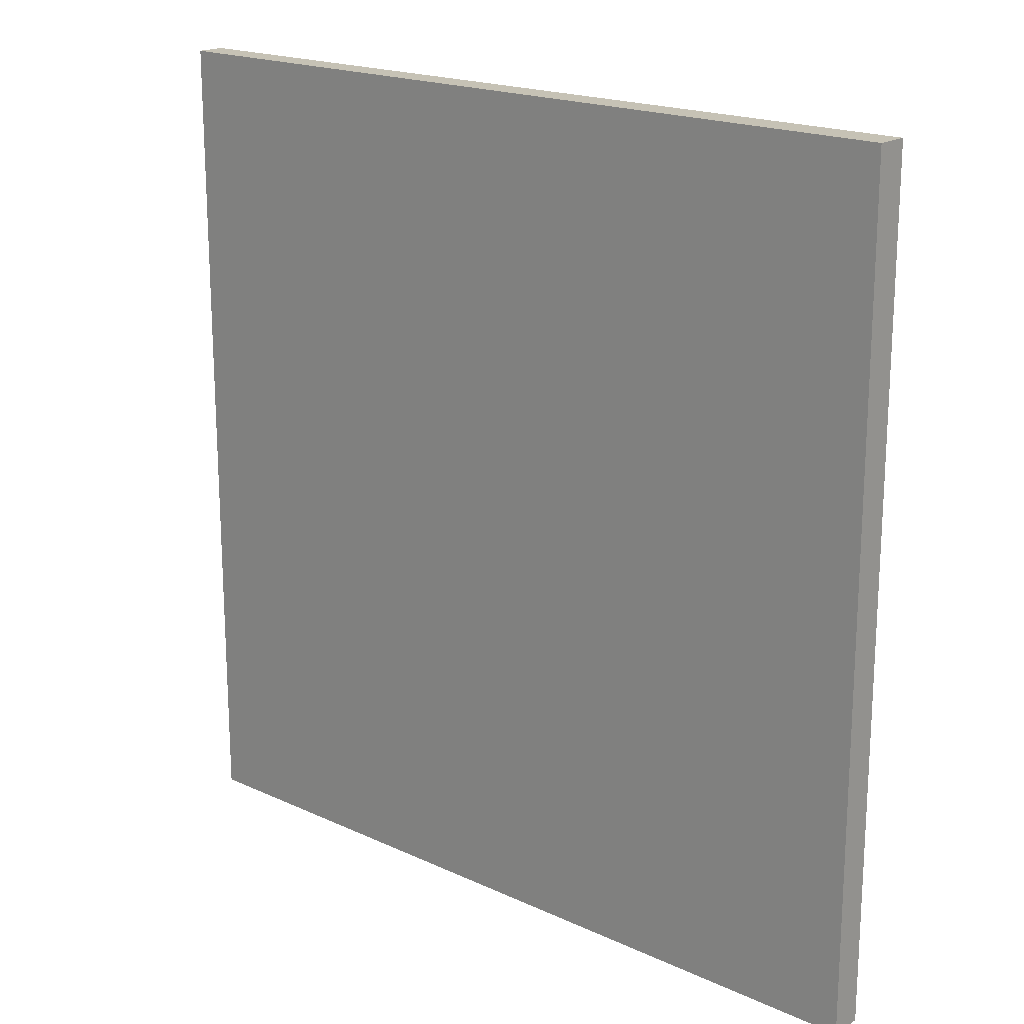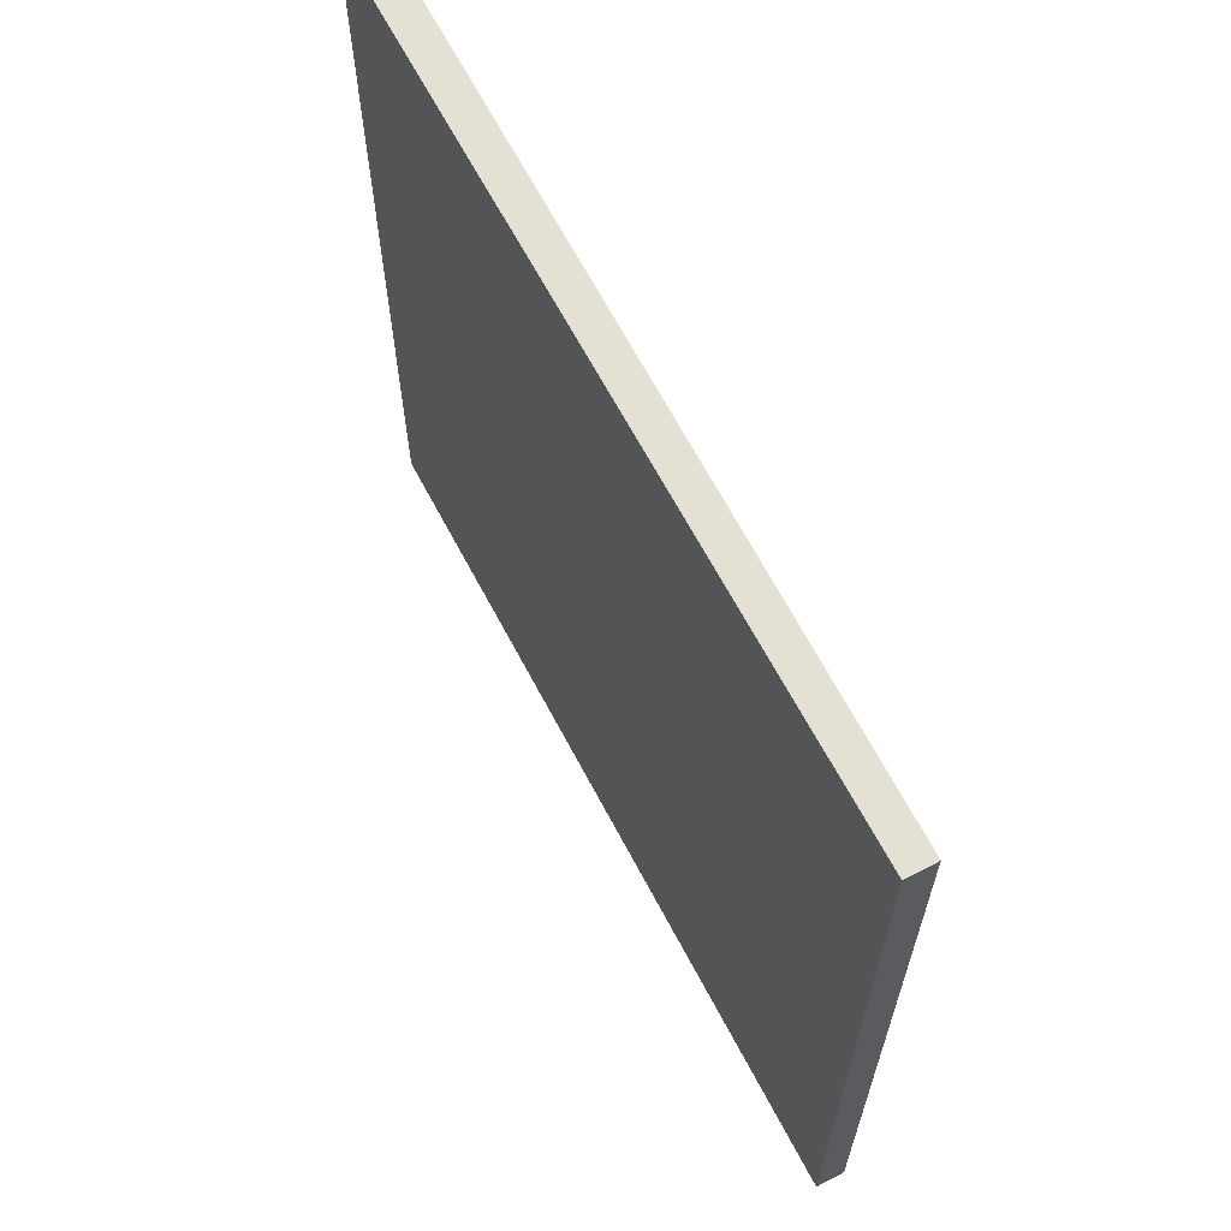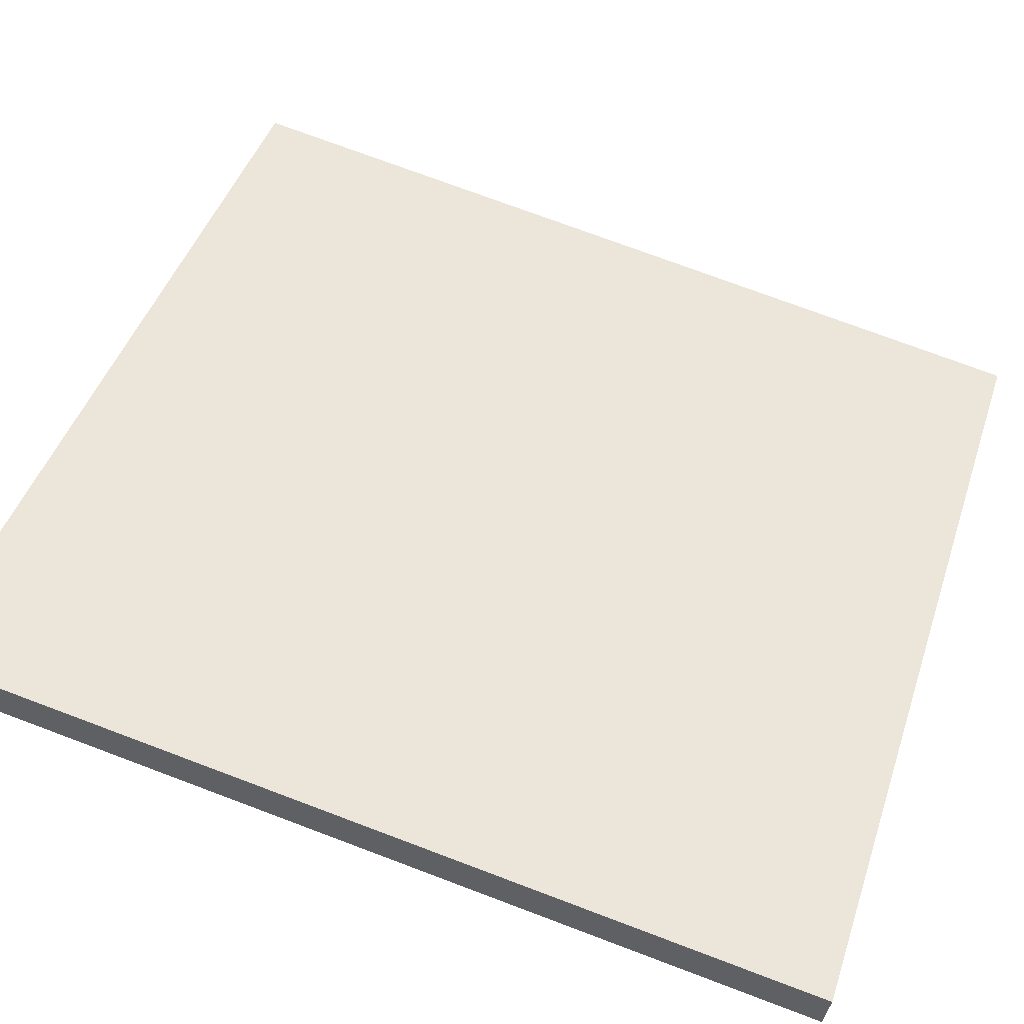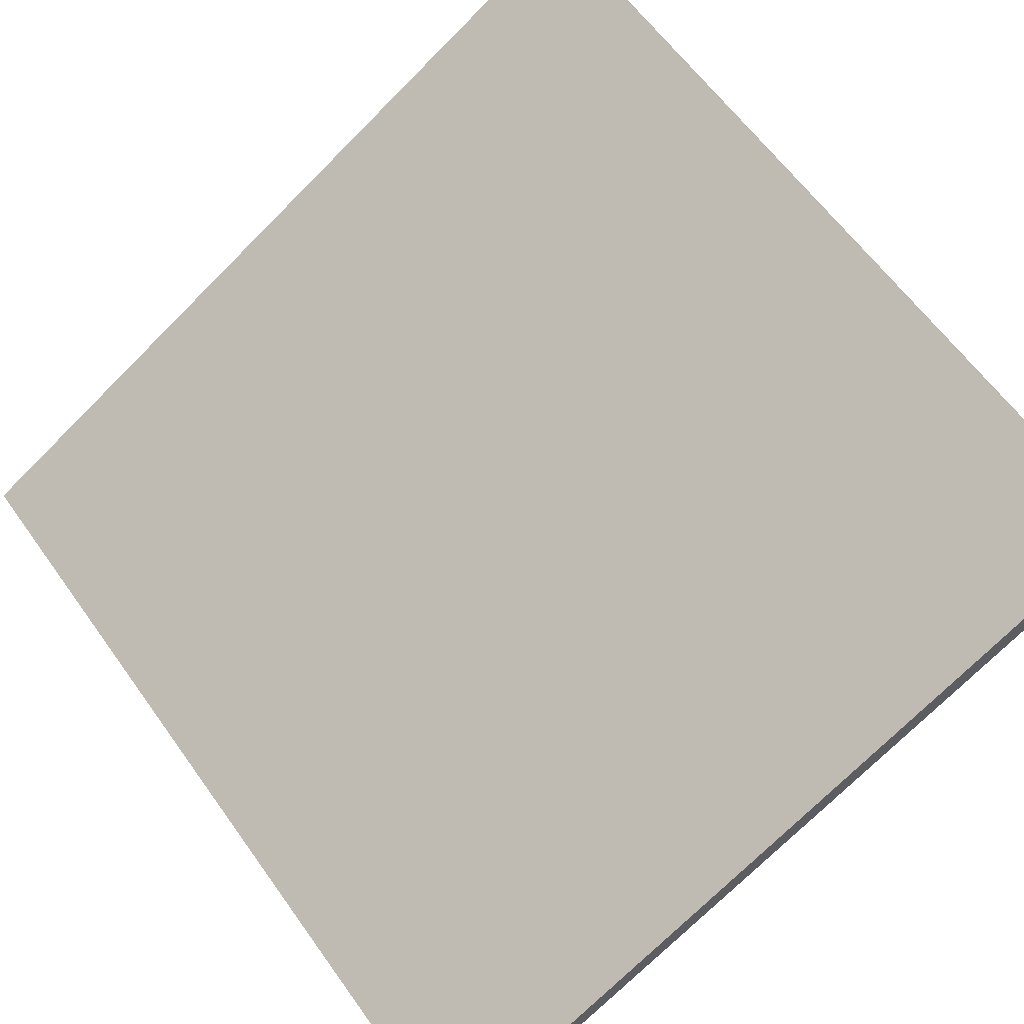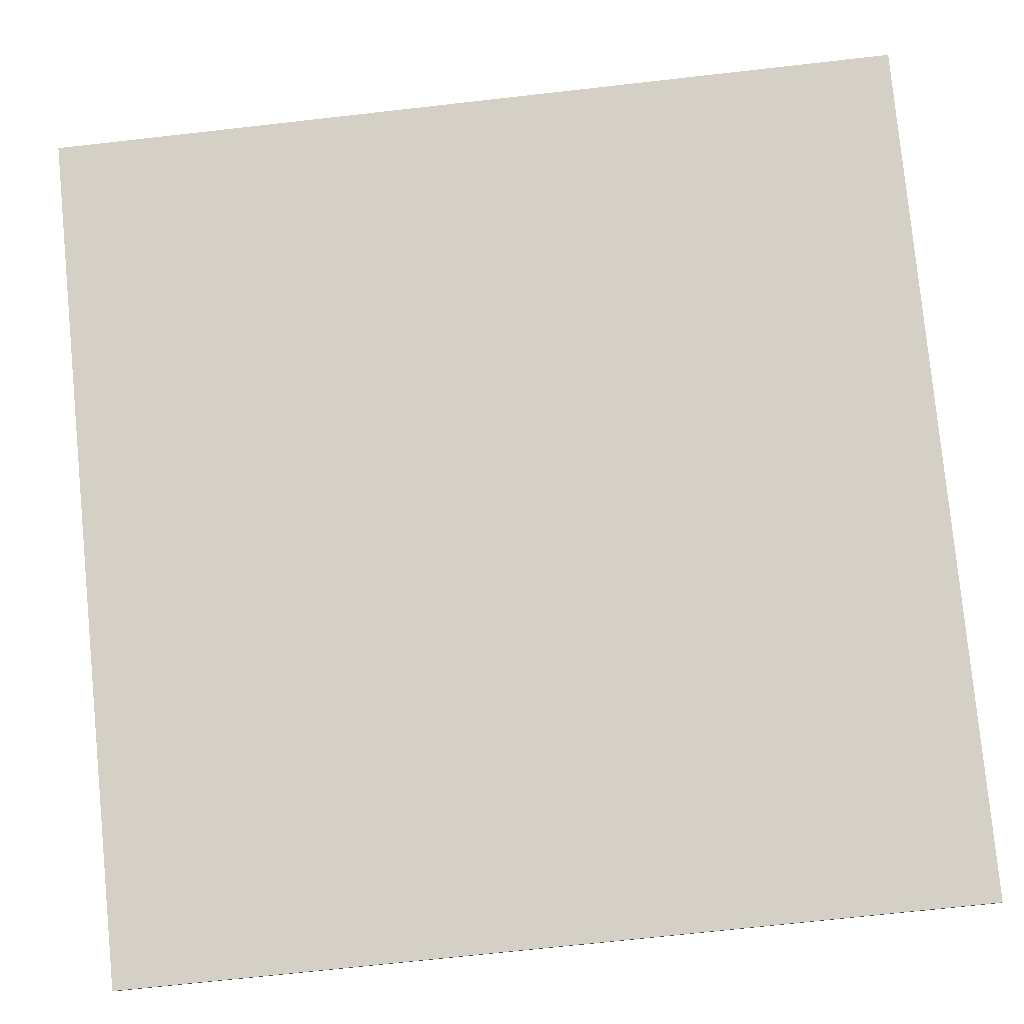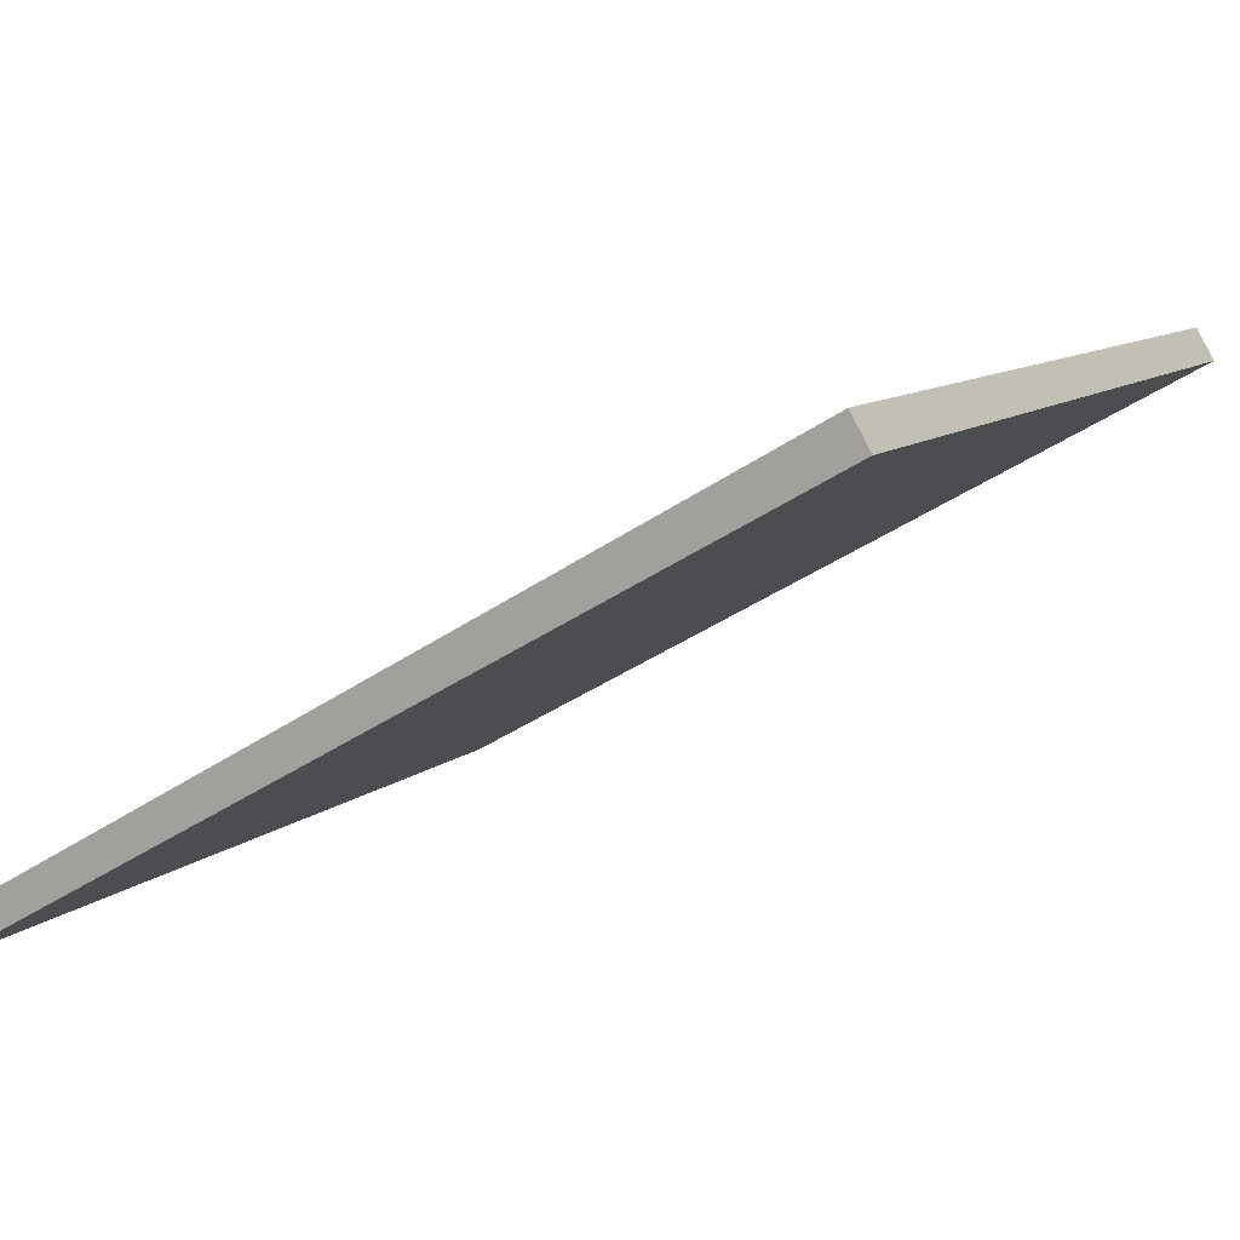
<metadata>
{"format":"obj","ext":"obj","renderer":"f3d","projection":"perspective","resolution":1024,"background":"white","views":[{"elev":18.9,"azim":70.8,"up":"+Z"},{"elev":65.3,"azim":-88.0,"up":"+Z"},{"elev":75.6,"azim":110.5,"up":"+Y"},{"elev":61.5,"azim":-35.4,"up":"+Y"},{"elev":-71.4,"azim":96.4,"up":"+Y"},{"elev":9.5,"azim":25.6,"up":"+Y"}]}
</metadata>
<code>
v 17.92 65.25 -3.807
v 17.92 65.25 3.807
v 18.05 65.02 -3.807
v 18.05 65.02 3.807
v 24.52 69.03 -3.807
v 24.52 69.03 3.807
v 24.67 68.77 -3.807
v 24.67 68.77 3.807
f 1 3 4
f 4 2 1
f 5 6 8
f 8 7 5
f 1 2 6
f 6 5 1
f 3 7 8
f 8 4 3
f 1 5 7
f 7 3 1
f 2 4 8
f 8 6 2

</code>
